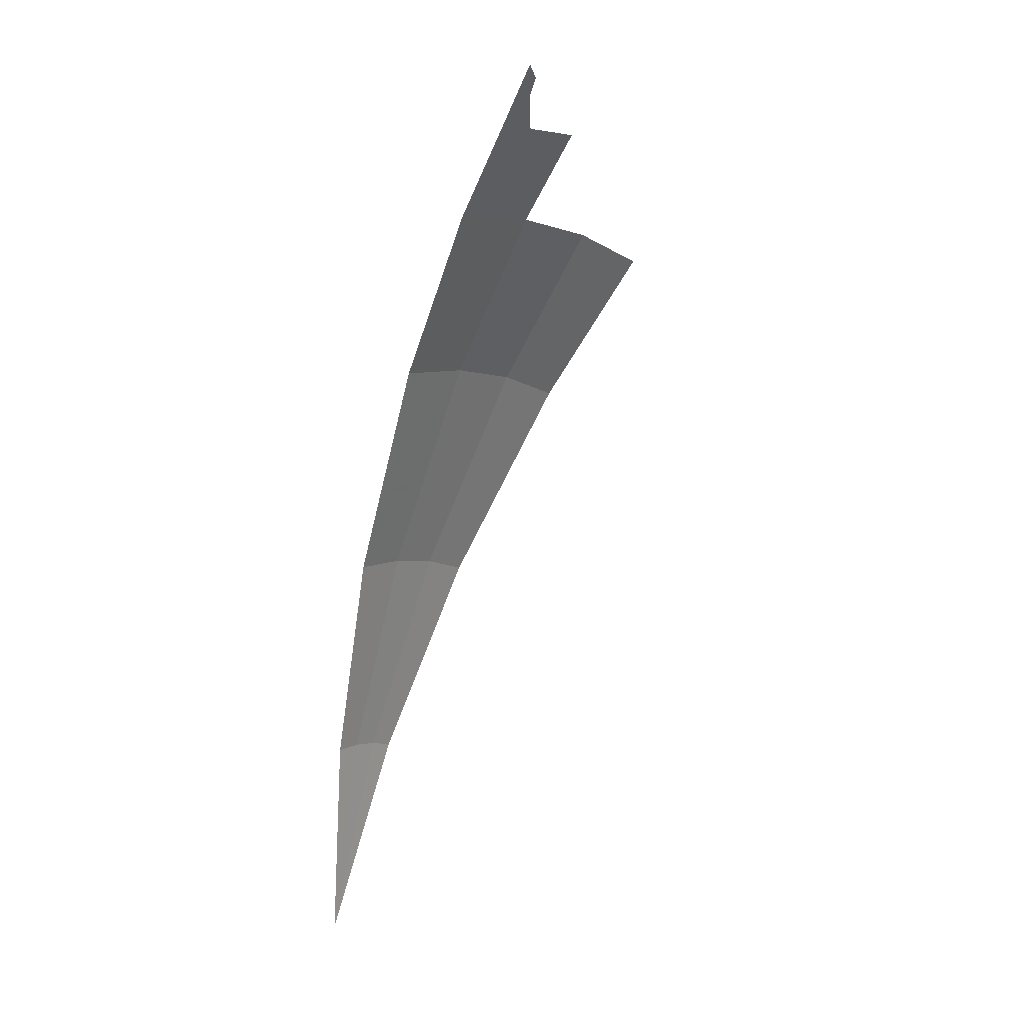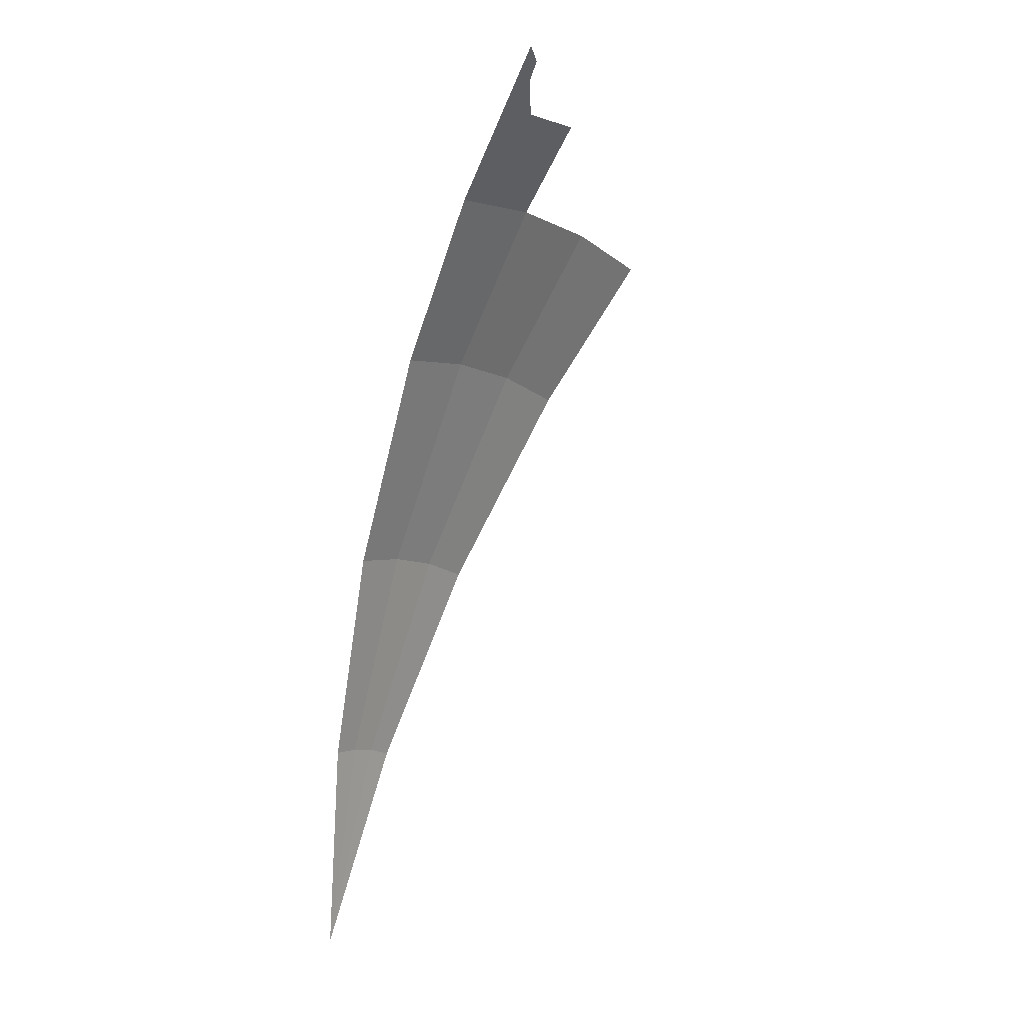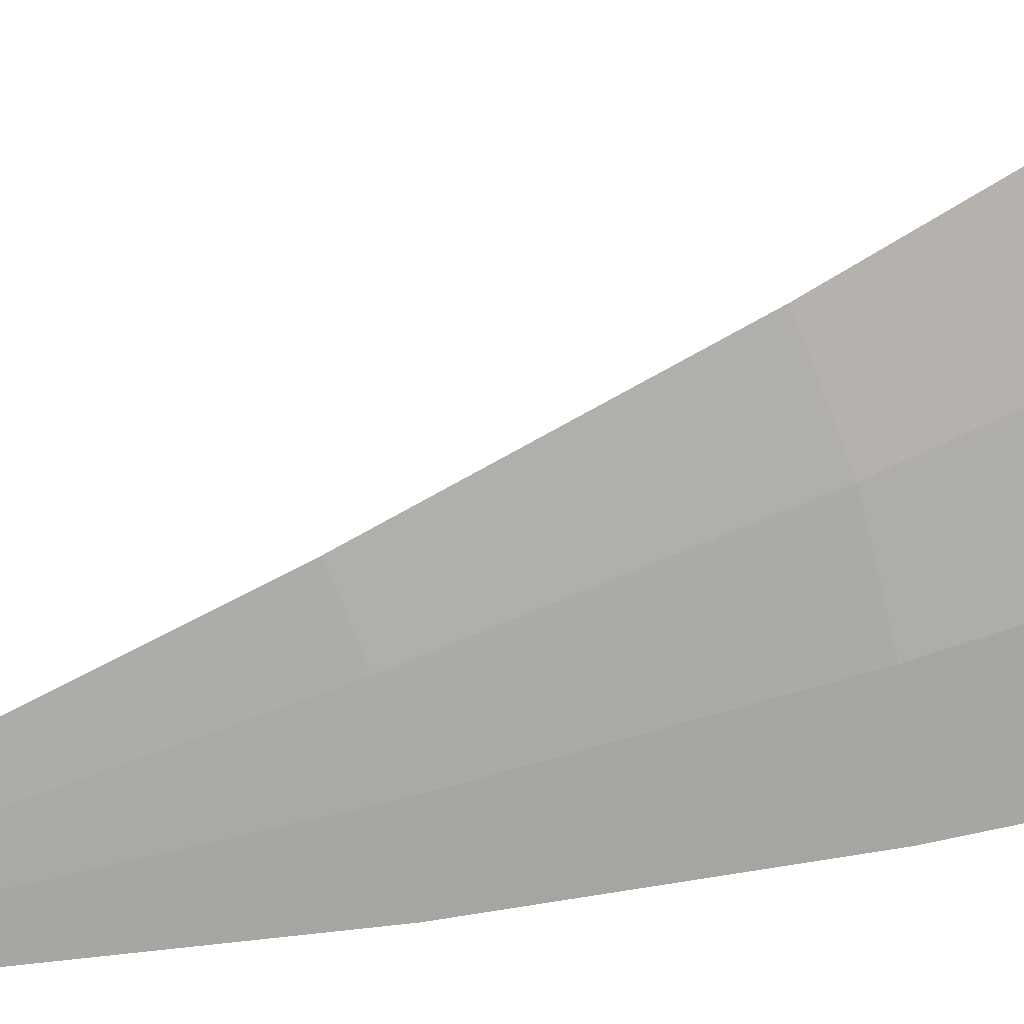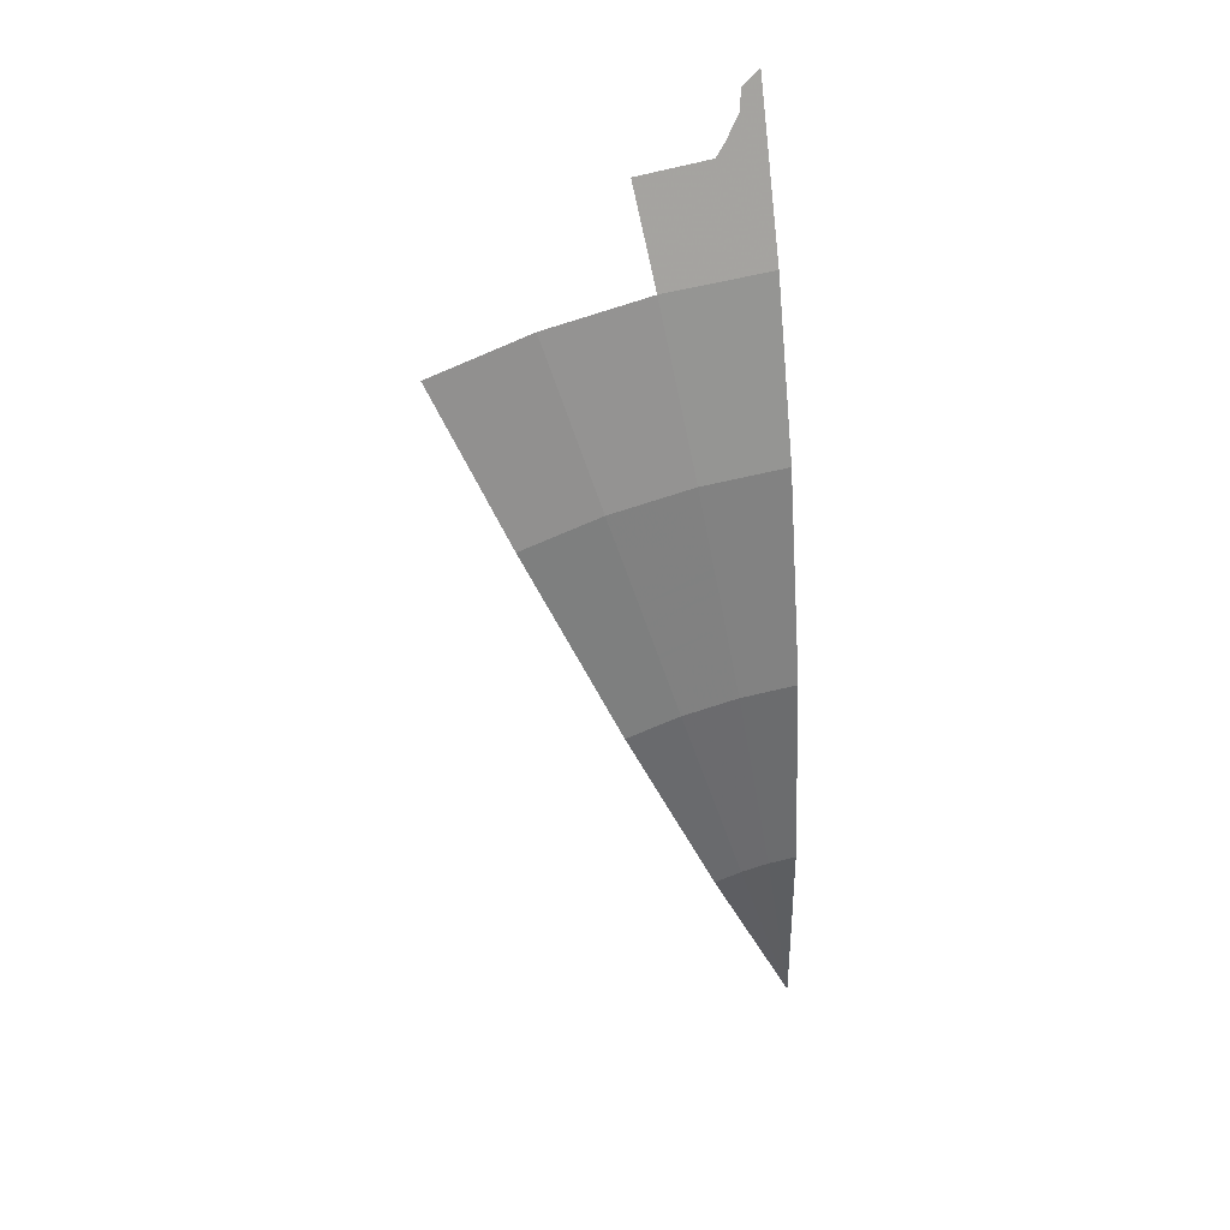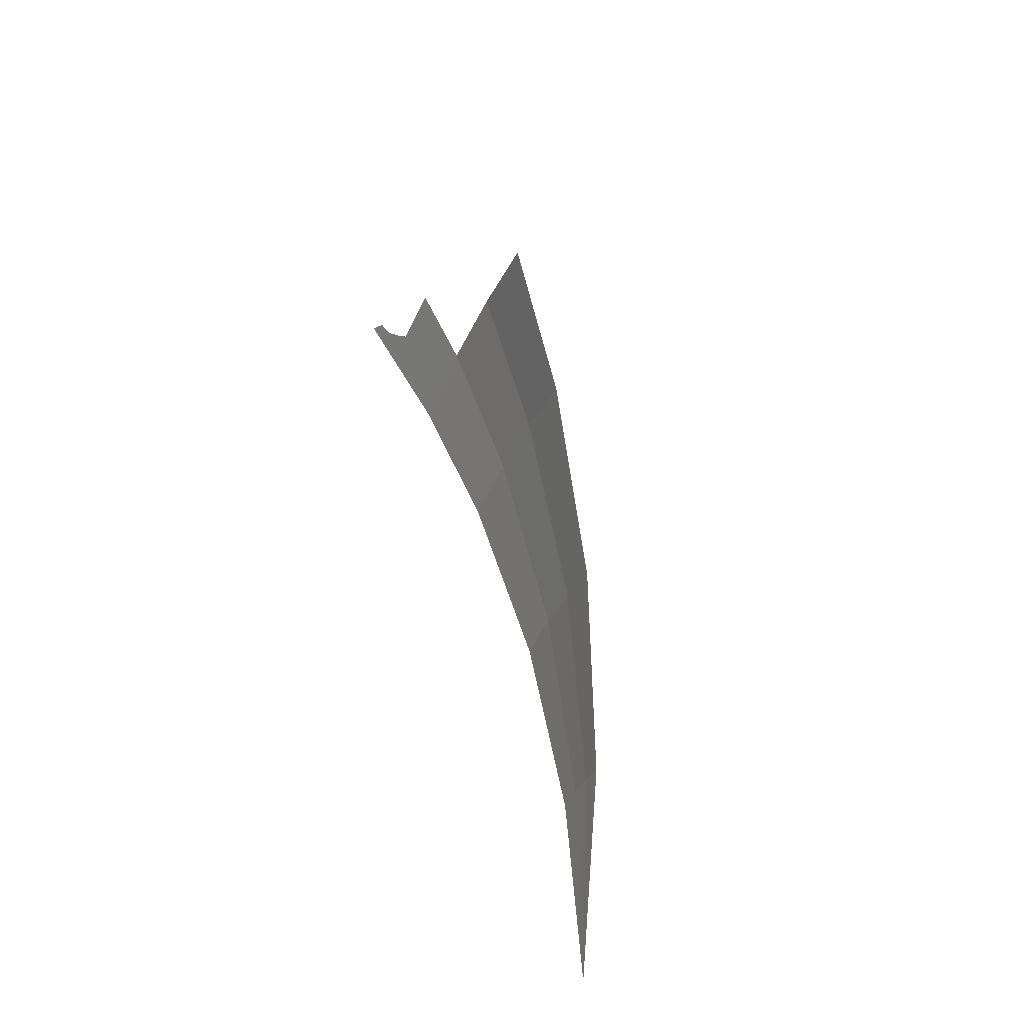
<metadata>
{"format":"obj","ext":"obj","renderer":"f3d","projection":"perspective","resolution":1024,"background":"white","views":[{"elev":12.0,"azim":127.0,"up":"+Z"},{"elev":5.8,"azim":126.6,"up":"+Z"},{"elev":-72.9,"azim":-87.7,"up":"+Y"},{"elev":47.4,"azim":-13.2,"up":"+Z"},{"elev":-48.5,"azim":-111.9,"up":"+Z"}]}
</metadata>
<code>
v -0.05 -0.2625 2.247
v -0.05 -0.04938 2.619
v -0.0575 -0.07569 2.573
v -0.05742 -0.2625 2.246
v -0.1 -0.2625 2.243
v -0.1 -0.1073 2.515
v -0.125 -0.1222 2.487
v -0.125 -0.2625 2.242
v -0.05742 -0.2625 2.246
v -0.0575 -0.07569 2.573
v -0.1 -0.1073 2.515
v -0.1 -0.2625 2.243
v -0.05 -0.04938 2.619
v 0 -0.04938 2.622
v 0 -0.03215 2.653
v 0 -0.04938 2.622
v -0.05 -0.04938 2.619
v -0.05 -0.2625 2.247
v 0 -0.2625 2.25
v -0.05 -0.4121 1.91
v -0.0575 -0.4119 1.91
v -0.075 -0.4248 1.88
v -0.075 -0.4625 1.795
v -0.0575 -0.3942 1.95
v -0.1 -0.4229 1.882
v -0.1 -0.434 1.857
v -0.0575 -0.4053 1.925
v -0.05 -0.2625 2.247
v -0.0575 -0.3942 1.95
v -0.0575 -0.4053 1.925
v -0.05 -0.4121 1.91
v -0.0575 -0.4053 1.925
v -0.0575 -0.4119 1.91
v -0.05 -0.4121 1.91
v -0.0575 -0.4053 1.925
v -0.1 -0.434 1.857
v -0.075 -0.4248 1.88
v -0.0575 -0.4119 1.91
v -0.075 -0.4625 1.795
v -0.075 -0.4248 1.88
v -0.1 -0.434 1.857
v -0.1 -0.4625 1.793
v 0 -0.4625 1.8
v 0 -0.2625 2.25
v -0.05 -0.2625 2.247
v -0.05 -0.4121 1.91
v -0.05 -0.4625 1.797
v 0 -0.4625 1.8
v -0.05 -0.4121 1.91
v -0.125 -0.2625 2.242
v -0.2936 -0.2625 2.231
v -0.2349 -0.4625 1.785
v -0.125 -0.4625 1.792
v -0.2936 -0.2625 2.231
v -0.125 -0.2625 2.242
v -0.125 -0.1222 2.487
v -0.325 -0.1249 2.469
v -0.1 -0.4229 1.882
v -0.1 -0.2625 2.243
v -0.125 -0.2625 2.242
v -0.125 -0.4625 1.792
v -0.05742 -0.2625 2.246
v -0.0575 -0.3942 1.95
v -0.05 -0.2625 2.247
v -0.0575 -0.3942 1.95
v -0.05742 -0.2625 2.246
v -0.1 -0.2625 2.243
v -0.1 -0.4229 1.882
v -0.125 -0.4625 1.792
v -0.1 -0.4625 1.793
v -0.1 -0.434 1.857
v -0.125 -0.4625 1.792
v -0.1 -0.434 1.857
v -0.1 -0.4229 1.882
v -0.05 -0.4625 1.797
v -0.05 -0.4121 1.91
v -0.075 -0.4625 1.795
v -0.2936 -0.2625 2.231
v -0.5823 -0.2625 2.173
v -0.4658 -0.4625 1.739
v -0.2349 -0.4625 1.785
v -0.8611 -0.2625 2.079
v -0.6888 -0.4625 1.663
v -0.4658 -0.4625 1.739
v -0.5823 -0.2625 2.173
v 0 -0.5094 1.65
v 0 -0.4625 1.8
v -0.05 -0.4625 1.797
v -0.05 -0.5112 1.641
v -0.02436 -0.5645 1.472
v -0.02784 -0.5675 1.462
v 0 -0.571 1.453
v 0 -0.5676 1.464
v -0.05144 -0.5587 1.489
v -0.02784 -0.5675 1.462
v -0.02436 -0.5645 1.472
v -0.04501 -0.5565 1.496
v -0.06721 -0.546 1.528
v -0.05144 -0.5587 1.489
v -0.04501 -0.5565 1.496
v -0.05881 -0.5449 1.532
v -0.07275 -0.5313 1.575
v -0.06721 -0.546 1.528
v -0.05881 -0.5449 1.532
v -0.06365 -0.5315 1.575
v -0.06721 -0.5168 1.622
v -0.07275 -0.5313 1.575
v -0.06365 -0.5315 1.575
v -0.05881 -0.5183 1.618
v -0.05 -0.5112 1.641
v -0.0575 -0.5094 1.646
v -0.06721 -0.5168 1.622
v -0.05881 -0.5183 1.618
v -0.1 -0.5276 1.585
v -0.07275 -0.5313 1.575
v -0.06721 -0.5168 1.622
v -0.075 -0.4977 1.683
v -0.06721 -0.5168 1.622
v -0.0575 -0.5094 1.646
v -0.075 -0.4977 1.683
v 0 -0.5094 1.65
v -0.05 -0.5112 1.641
v -0.05881 -0.5183 1.618
v -0.06365 -0.5315 1.575
v 0 -0.5094 1.65
v -0.06365 -0.5315 1.575
v -0.05881 -0.5449 1.532
v -0.04501 -0.5565 1.496
v 0 -0.5094 1.65
v -0.04501 -0.5565 1.496
v -0.02436 -0.5645 1.472
v 0 -0.5676 1.464
v 0 -0.5781 1.43
v 0 -0.571 1.453
v -0.02784 -0.5675 1.462
v -0.1142 -0.5705 1.447
v -0.1353 -0.5723 1.44
v -0.1476 -0.5746 1.432
v -0.1423 -0.5787 1.419
v -0.1255 -0.5755 1.43
v -0.127 -0.5686 1.452
v -0.1353 -0.5723 1.44
v -0.1255 -0.5755 1.43
v -0.1142 -0.5705 1.447
v -0.1241 -0.5641 1.467
v -0.127 -0.5686 1.452
v -0.1142 -0.5705 1.447
v -0.1103 -0.5644 1.467
v -0.127 -0.5595 1.481
v -0.1241 -0.5641 1.467
v -0.1103 -0.5644 1.467
v -0.1142 -0.5581 1.487
v -0.1353 -0.5554 1.494
v -0.127 -0.5595 1.481
v -0.1142 -0.5581 1.487
v -0.1255 -0.5526 1.504
v -0.1476 -0.5526 1.502
v -0.1353 -0.5554 1.494
v -0.1255 -0.5526 1.504
v -0.1423 -0.5487 1.515
v -0.1622 -0.5514 1.505
v -0.1476 -0.5526 1.502
v -0.1423 -0.5487 1.515
v -0.1622 -0.547 1.519
v -0.1768 -0.552 1.502
v -0.1622 -0.5514 1.505
v -0.1622 -0.547 1.519
v -0.1821 -0.5479 1.515
v -0.1768 -0.552 1.502
v -0.1821 -0.5479 1.515
v -0.1985 -0.5497 1.508
v -0.1966 -0.5541 1.494
v -0.1423 -0.5787 1.419
v -0.1476 -0.5746 1.432
v -0.1863 -0.5788 1.416
v -0.1845 -0.5833 1.401
v -0.1476 -0.5746 1.432
v -0.1768 -0.552 1.502
v -0.1966 -0.5541 1.494
v -0.1863 -0.5788 1.416
v -0.1622 -0.5514 1.505
v -0.1768 -0.552 1.502
v -0.1476 -0.5746 1.432
v -0.1353 -0.5723 1.44
v -0.1622 -0.5514 1.505
v -0.1353 -0.5723 1.44
v -0.127 -0.5686 1.452
v -0.1476 -0.5526 1.502
v -0.1353 -0.5554 1.494
v -0.1476 -0.5526 1.502
v -0.127 -0.5686 1.452
v -0.1241 -0.5641 1.467
v -0.1241 -0.5641 1.467
v -0.127 -0.5595 1.481
v -0.1353 -0.5554 1.494
v -0.1821 -0.5479 1.515
v -0.1622 -0.547 1.519
v -0.1 -0.5276 1.585
v -0.203 -0.5388 1.542
v -0.1 -0.5276 1.585
v -0.1622 -0.547 1.519
v -0.1423 -0.5487 1.515
v -0.07275 -0.5313 1.575
v -0.06721 -0.546 1.528
v -0.07275 -0.5313 1.575
v -0.1423 -0.5487 1.515
v -0.1255 -0.5526 1.504
v -0.06721 -0.546 1.528
v -0.1255 -0.5526 1.504
v -0.1142 -0.5581 1.487
v -0.05144 -0.5587 1.489
v -0.05144 -0.5587 1.489
v -0.1142 -0.5581 1.487
v -0.1103 -0.5644 1.467
v -0.02784 -0.5675 1.462
v -0.1142 -0.5705 1.447
v -0.02784 -0.5675 1.462
v -0.1103 -0.5644 1.467
v -0.1255 -0.5755 1.43
v 0 -0.5781 1.43
v -0.1142 -0.5705 1.447
v -0.1423 -0.5787 1.419
v 0 -0.5781 1.43
v -0.1255 -0.5755 1.43
v 0 -0.5781 1.43
v -0.1423 -0.5787 1.419
v -0.1845 -0.5833 1.401
v -0.1785 -0.5976 1.356
v -0.1821 -0.5479 1.515
v -0.203 -0.5388 1.542
v -0.1985 -0.5497 1.508
v 0 -0.65 1.2
v 0 -0.5859 1.405
v -0.1754 -0.605 1.332
v -0.1566 -0.65 1.19
v -0.1 -0.5276 1.585
v -0.125 -0.5224 1.6
v -0.2062 -0.5313 1.566
v -0.203 -0.5388 1.542
v 0 -0.5859 1.405
v 0 -0.5781 1.43
v -0.1785 -0.5976 1.356
v -0.1754 -0.605 1.332
v -0.05 -0.4625 1.797
v -0.075 -0.4625 1.795
v -0.075 -0.4977 1.683
v -0.2349 -0.4625 1.785
v -0.2062 -0.5313 1.566
v -0.125 -0.5224 1.6
v -0.125 -0.4625 1.792
v -0.125 -0.4625 1.792
v -0.125 -0.5224 1.6
v -0.1 -0.5276 1.585
v -0.1 -0.4625 1.793
v -0.05 -0.4625 1.797
v -0.075 -0.4977 1.683
v -0.0575 -0.5094 1.646
v -0.05 -0.5112 1.641
v -0.075 -0.4977 1.683
v -0.075 -0.4625 1.795
v -0.1 -0.4625 1.793
v -0.1 -0.5276 1.585
v -0.1985 -0.5497 1.508
v -0.203 -0.5388 1.542
v -0.3922 -0.5514 1.464
v -0.3835 -0.5619 1.431
v -0.3835 -0.5619 1.431
v -0.3799 -0.5663 1.418
v -0.1966 -0.5541 1.494
v -0.1985 -0.5497 1.508
v -0.36 -0.5903 1.344
v -0.3564 -0.5947 1.33
v -0.1845 -0.5833 1.401
v -0.1863 -0.5788 1.416
v -0.3799 -0.5663 1.418
v -0.36 -0.5903 1.344
v -0.1863 -0.5788 1.416
v -0.1966 -0.5541 1.494
v -0.3564 -0.5947 1.33
v -0.3449 -0.6086 1.287
v -0.1785 -0.5976 1.356
v -0.1845 -0.5833 1.401
v -0.1754 -0.605 1.332
v -0.3388 -0.6158 1.265
v -0.3106 -0.65 1.159
v -0.1566 -0.65 1.19
v -0.3984 -0.544 1.487
v -0.3922 -0.5514 1.464
v -0.203 -0.5388 1.542
v -0.2062 -0.5313 1.566
v -0.3449 -0.6086 1.287
v -0.3388 -0.6158 1.265
v -0.1754 -0.605 1.332
v -0.1785 -0.5976 1.356
v -0.2349 -0.4625 1.785
v -0.4658 -0.4625 1.739
v -0.3984 -0.544 1.487
v -0.2062 -0.5313 1.566
v -0.3835 -0.5619 1.431
v -0.5622 -0.5659 1.357
v -0.5569 -0.5702 1.345
v -0.3799 -0.5663 1.418
v -0.36 -0.5903 1.344
v -0.5278 -0.594 1.274
v -0.5225 -0.5984 1.261
v -0.3564 -0.5947 1.33
v -0.3799 -0.5663 1.418
v -0.5569 -0.5702 1.345
v -0.5278 -0.594 1.274
v -0.36 -0.5903 1.344
v -0.3564 -0.5947 1.33
v -0.5225 -0.5984 1.261
v -0.5056 -0.6121 1.221
v -0.3449 -0.6086 1.287
v -0.3922 -0.5514 1.464
v -0.575 -0.5554 1.388
v -0.5622 -0.5659 1.357
v -0.3835 -0.5619 1.431
v -0.4967 -0.6194 1.199
v -0.4592 -0.65 1.109
v -0.3106 -0.65 1.159
v -0.3388 -0.6158 1.265
v -0.3984 -0.544 1.487
v -0.584 -0.5481 1.41
v -0.575 -0.5554 1.388
v -0.3922 -0.5514 1.464
v -0.3449 -0.6086 1.287
v -0.5056 -0.6121 1.221
v -0.4967 -0.6194 1.199
v -0.3388 -0.6158 1.265
v -0.4658 -0.4625 1.739
v -0.6888 -0.4625 1.663
v -0.584 -0.5481 1.41
v -0.3984 -0.544 1.487
v -0.1566 -0.65 1.19
v -0.0783 -0.76 0.5948
v 0 -0.76 0.6
v 0 -0.65 1.2
v -0.3106 -0.65 1.159
v -0.1553 -0.76 0.5795
v -0.0783 -0.76 0.5948
v -0.1566 -0.65 1.19
v -0.4592 -0.65 1.109
v -0.2296 -0.76 0.5543
v -0.1553 -0.76 0.5795
v -0.3106 -0.65 1.159
v -0.0783 -0.76 0.5948
v 0 -0.8 0
v 0 -0.76 0.6
v -0.1553 -0.76 0.5795
v 0 -0.8 0
v -0.0783 -0.76 0.5948
v 0 -0.8 0
v -0.1553 -0.76 0.5795
v -0.2296 -0.76 0.5543
g mesh6878349
f 1 2 3
f 3 4 1
f 5 6 7
f 7 8 5
f 9 10 11
f 11 12 9
f 13 14 15
f 16 17 18
f 18 19 16
f 20 21 22
f 22 23 20
f 24 25 26
f 26 27 24
f 28 29 30
f 30 31 28
f 32 33 34
f 35 36 37
f 37 38 35
f 39 40 41
f 41 42 39
f 43 44 45
f 45 46 43
f 47 48 49
f 50 51 52
f 52 53 50
f 54 55 56
f 56 57 54
f 58 59 60
f 60 61 58
f 62 63 64
f 65 66 67
f 67 68 65
f 69 70 71
f 72 73 74
f 75 76 77
f 78 79 80
f 80 81 78
f 82 83 84
f 84 85 82
f 86 87 88
f 88 89 86
f 90 91 92
f 92 93 90
f 94 95 96
f 96 97 94
f 98 99 100
f 100 101 98
f 102 103 104
f 104 105 102
f 106 107 108
f 108 109 106
f 110 111 112
f 112 113 110
f 114 115 116
f 116 117 114
f 118 119 120
f 121 122 123
f 123 124 121
f 125 126 127
f 127 128 125
f 129 130 131
f 131 132 129
f 133 134 135
f 135 136 133
f 137 138 139
f 139 140 137
f 141 142 143
f 143 144 141
f 145 146 147
f 147 148 145
f 149 150 151
f 151 152 149
f 153 154 155
f 155 156 153
f 157 158 159
f 159 160 157
f 161 162 163
f 163 164 161
f 165 166 167
f 167 168 165
f 169 170 171
f 171 172 169
f 173 174 175
f 175 176 173
f 177 178 179
f 179 180 177
f 181 182 183
f 183 184 181
f 185 186 187
f 187 188 185
f 189 190 191
f 191 192 189
f 193 194 195
f 196 197 198
f 198 199 196
f 200 201 202
f 202 203 200
f 204 205 206
f 206 207 204
f 208 209 210
f 210 211 208
f 212 213 214
f 214 215 212
f 216 217 218
f 219 220 221
f 222 223 224
f 225 226 227
f 227 228 225
f 229 230 231
f 232 233 234
f 234 235 232
f 236 237 238
f 238 239 236
f 240 241 242
f 242 243 240
f 244 245 246
f 247 248 249
f 249 250 247
f 251 252 253
f 253 254 251
f 255 256 257
f 257 258 255
f 259 260 261
f 261 262 259
f 263 264 265
f 265 266 263
f 267 268 269
f 269 270 267
f 271 272 273
f 273 274 271
f 275 276 277
f 277 278 275
f 279 280 281
f 281 282 279
f 283 284 285
f 285 286 283
f 287 288 289
f 289 290 287
f 291 292 293
f 293 294 291
f 295 296 297
f 297 298 295
f 299 300 301
f 301 302 299
f 303 304 305
f 305 306 303
f 307 308 309
f 309 310 307
f 311 312 313
f 313 314 311
f 315 316 317
f 317 318 315
f 319 320 321
f 321 322 319
f 323 324 325
f 325 326 323
f 327 328 329
f 329 330 327
f 331 332 333
f 333 334 331
f 335 336 337
f 337 338 335
f 339 340 341
f 341 342 339
f 343 344 345
f 345 346 343
f 347 348 349
f 350 351 352
f 353 354 355

</code>
